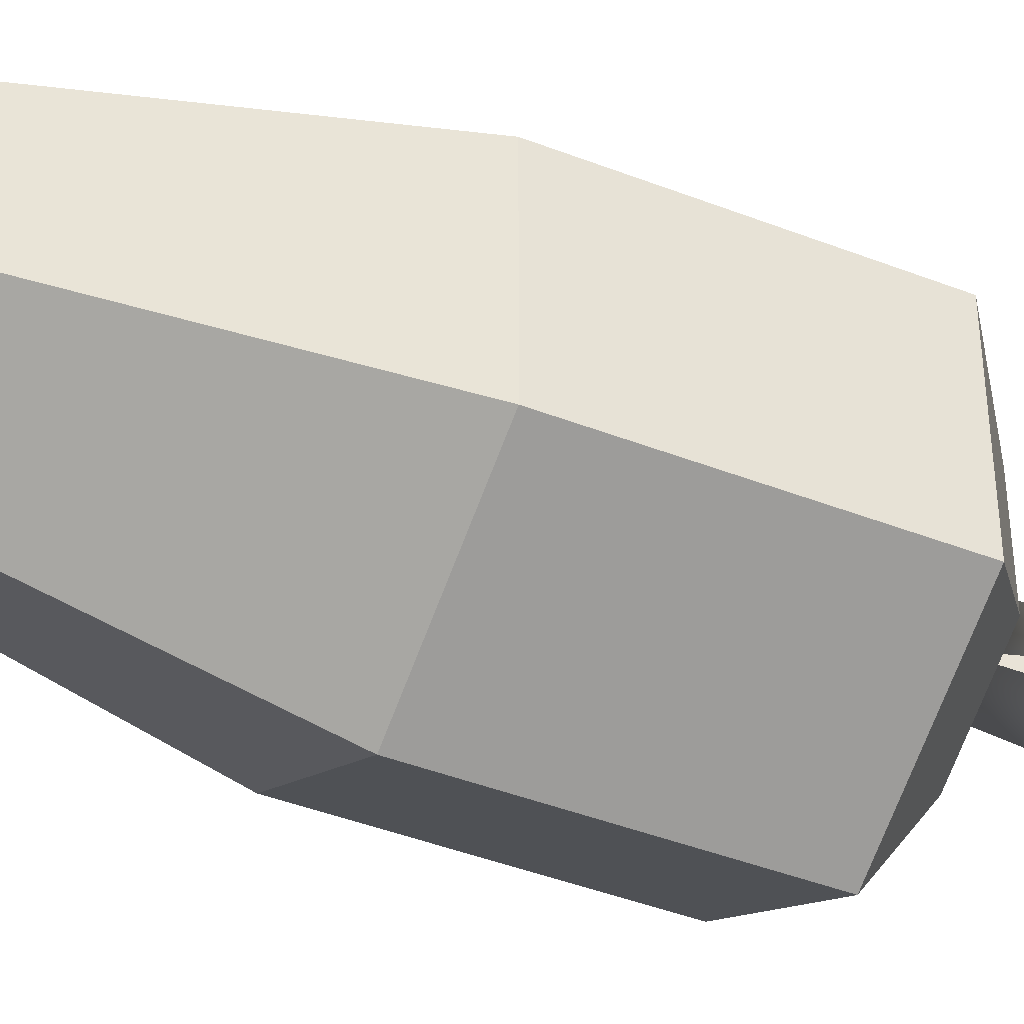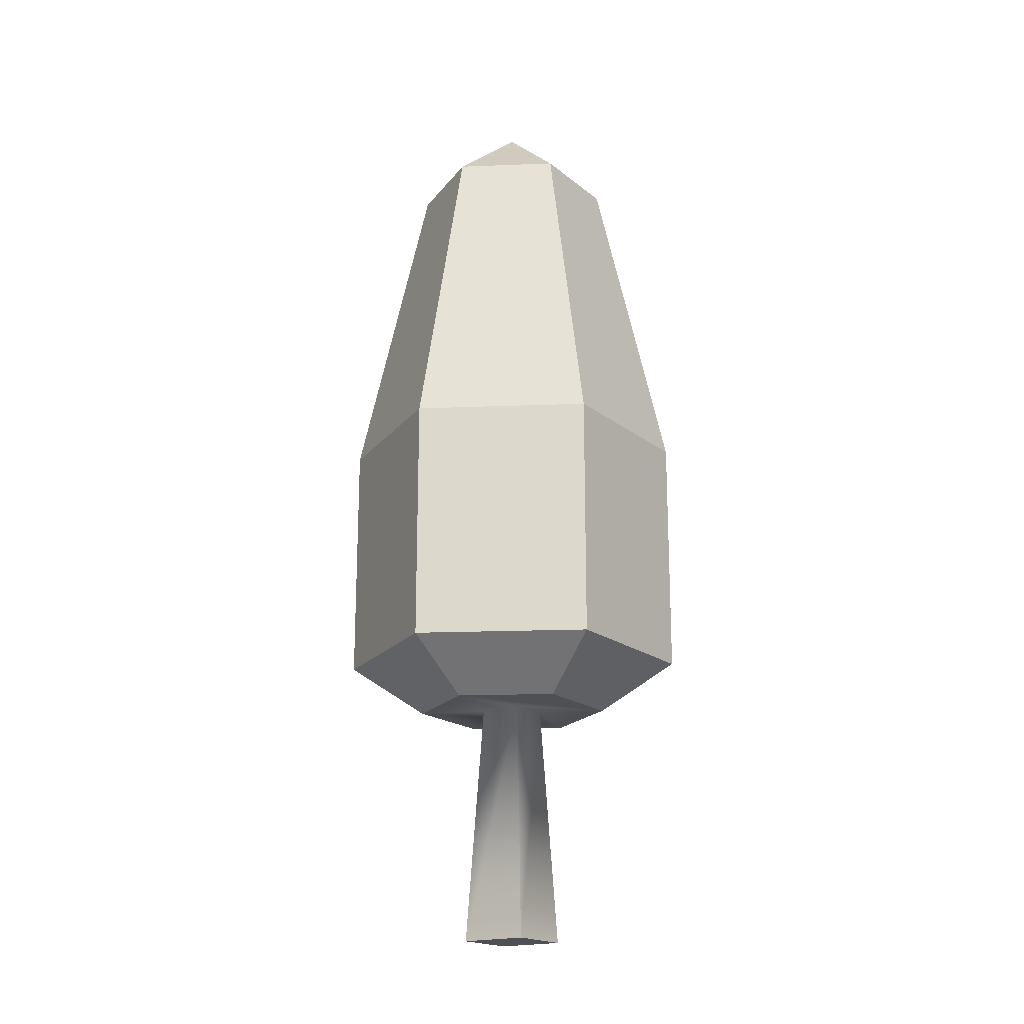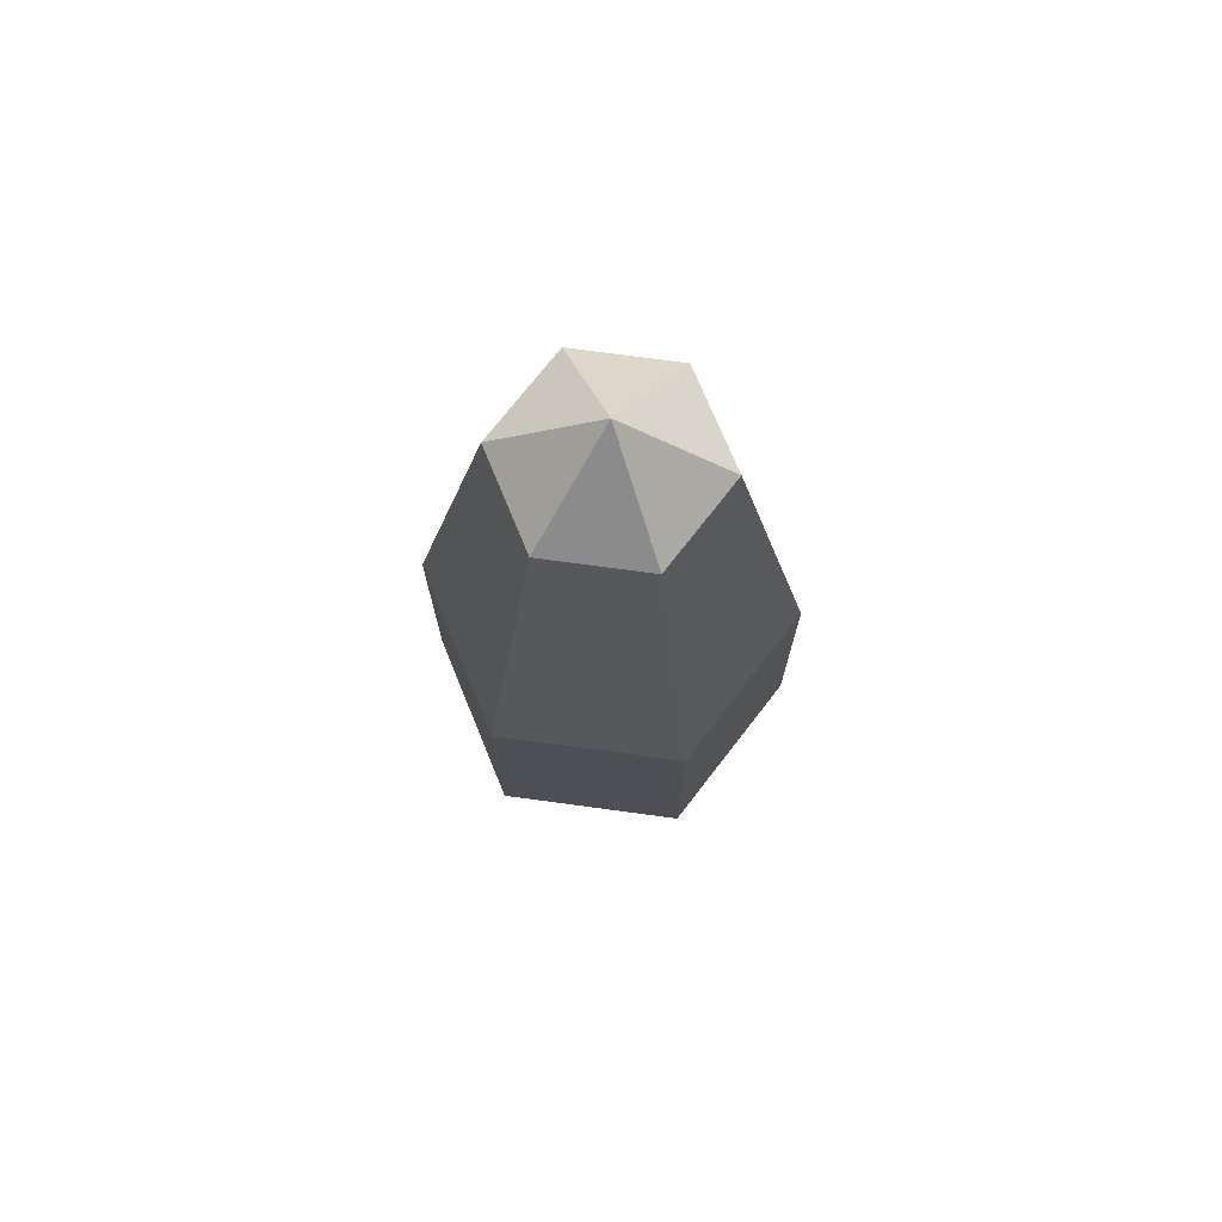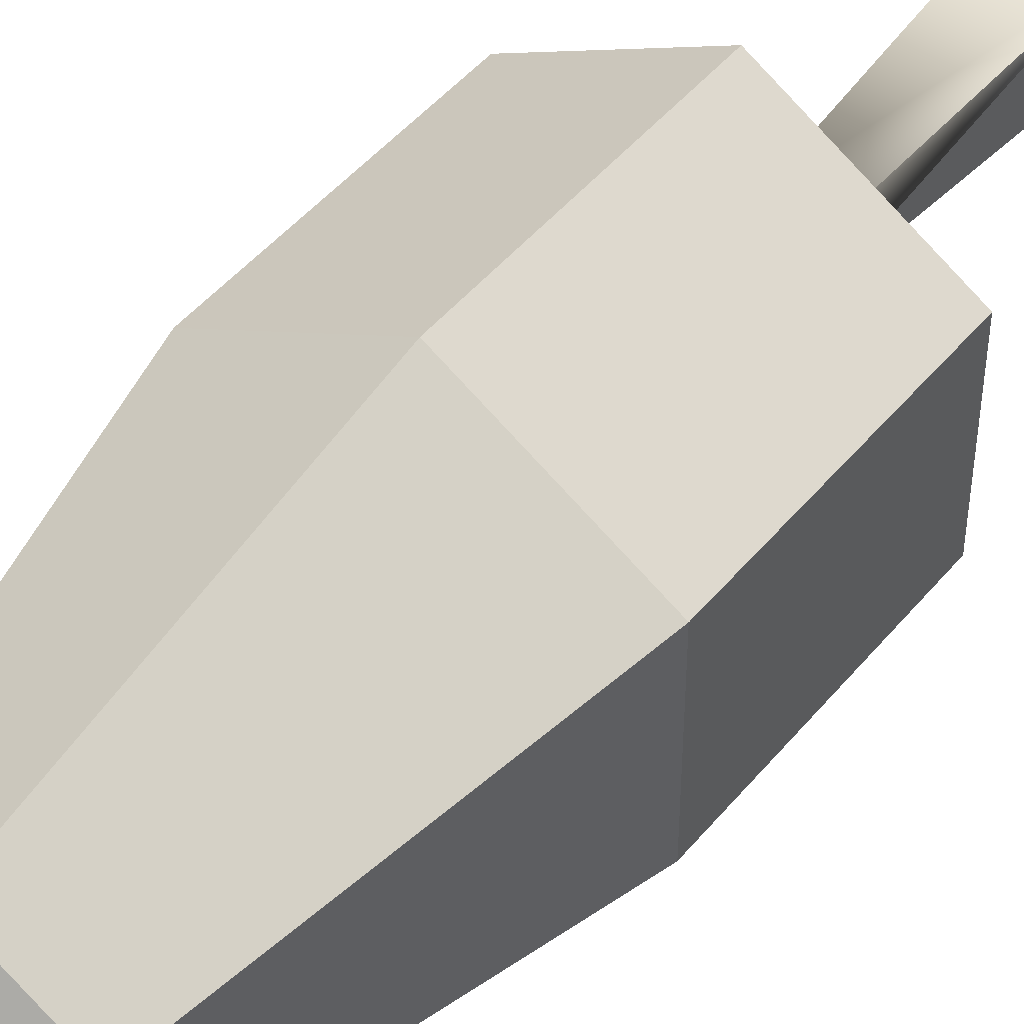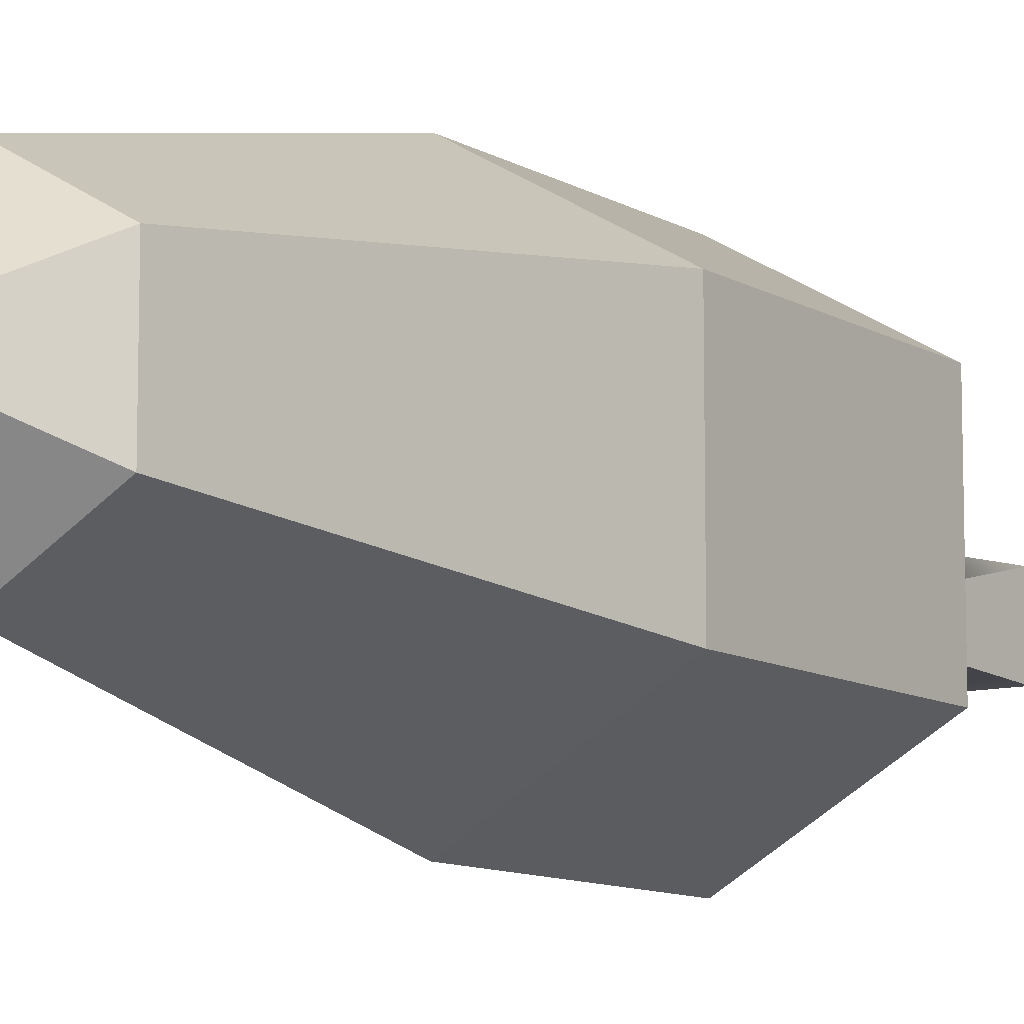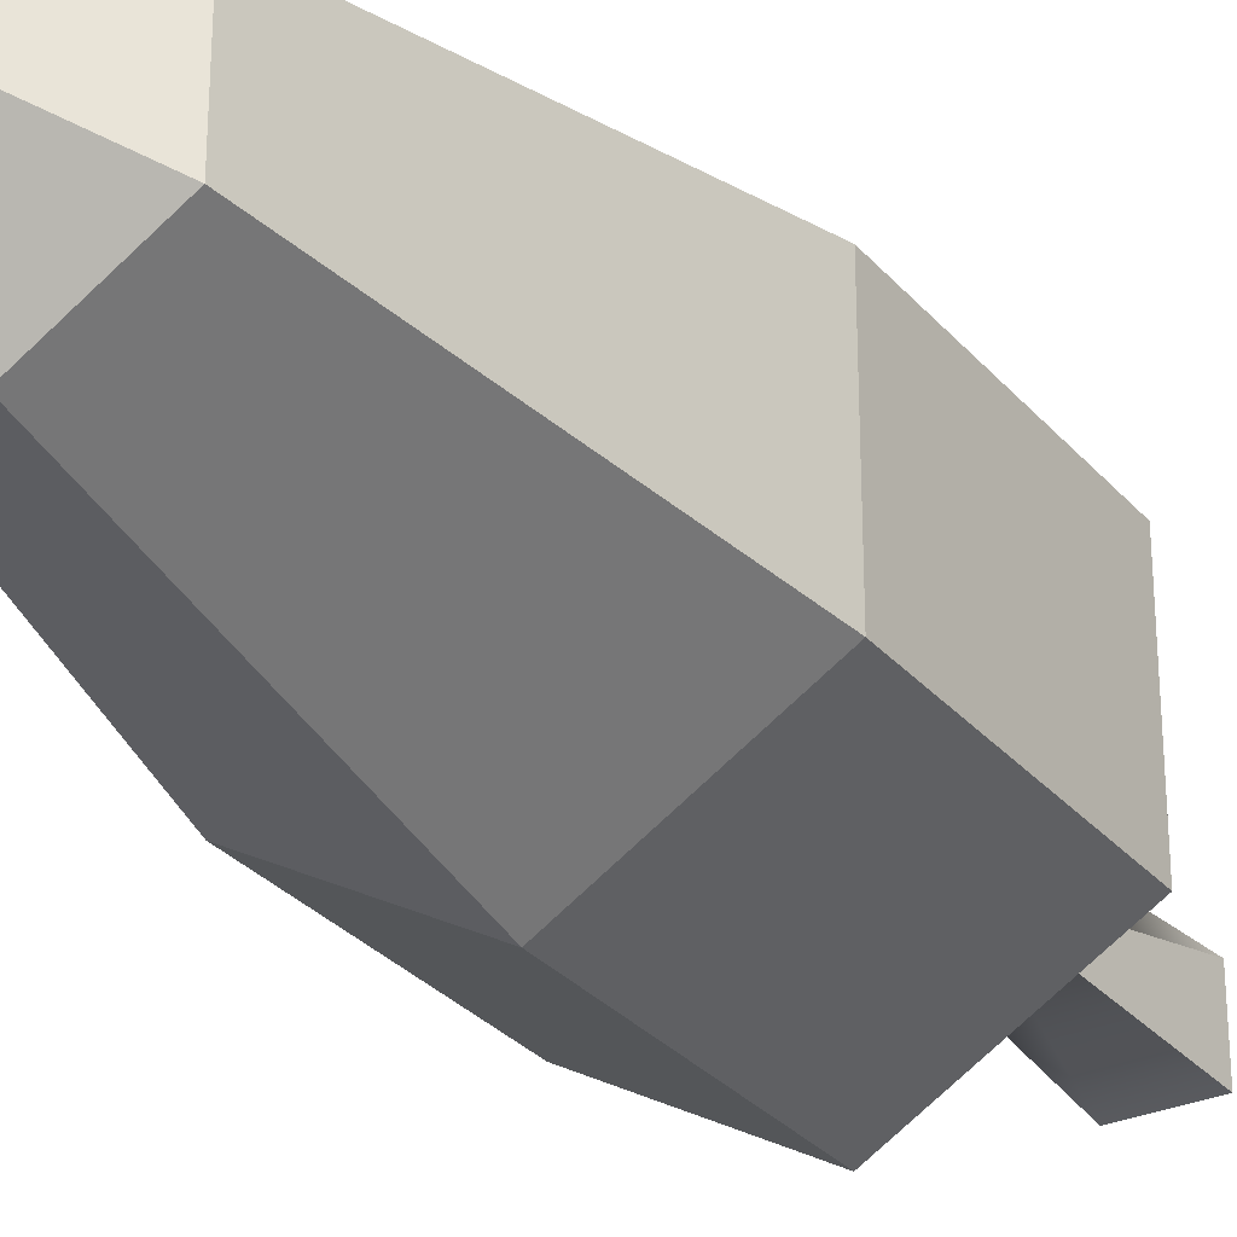
<metadata>
{"format":"obj","ext":"obj","renderer":"f3d","projection":"perspective","resolution":1024,"background":"white","views":[{"elev":-42.5,"azim":-115.0,"up":"+Z"},{"elev":-18.8,"azim":34.3,"up":"+Y"},{"elev":72.6,"azim":157.7,"up":"+Y"},{"elev":47.8,"azim":-142.4,"up":"+Z"},{"elev":-10.1,"azim":-145.7,"up":"+Z"},{"elev":-29.9,"azim":-147.4,"up":"+Z"}]}
</metadata>
<code>
o tree_small_dark
v 0.02571 0.2858 0.02571
v -0.04048 -0 0.04048
v 0.04048 -0 0.04048
v -0.02571 0.2858 0.02571
v 0.1773 0.6338 -0.1024
v 0.1773 0.345 -0.1024
v 0.1773 0.6338 0.1024
v 0.1773 0.345 0.1024
v 0 1.11 0
v 0.1028 1.014 0.05938
v 0 1.014 0.1188
v 0 0.6338 0.2047
v -0.1773 0.6338 0.1024
v -0.1028 1.014 0.05938
v 0.0993 0.2858 0.05733
v 0.0993 0.2858 -0.05733
v 0 0.2858 0.1147
v -0.0993 0.2858 0.05733
v -0.02571 0.2858 -0.02571
v 0.02571 0.2858 -0.02571
v -0 0.2858 -0.1147
v -0.0993 0.2858 -0.05733
v -0 1.014 -0.1188
v 0.1028 1.014 -0.05938
v -0.1028 1.014 -0.05938
v -0 0.345 -0.2047
v -0.1773 0.345 -0.1024
v 0.04048 0 -0.04048
v -0.04048 0 -0.04048
v 0 0.345 0.2047
v -0 0.6338 -0.2047
v -0.1773 0.6338 -0.1024
v -0.1773 0.345 0.1024
f 1 2 3
f 2 1 4
f 5 7 6
f 8 6 7
f 9 11 10
f 12 11 13
f 14 13 11
f 9 14 11
f 15 17 16
f 1 16 17
f 4 1 17
f 18 4 17
f 19 4 18
f 1 20 16
f 21 16 20
f 19 21 20
f 22 21 19
f 18 22 19
f 23 9 24
f 25 14 9
f 21 22 26
f 27 26 22
f 23 25 9
f 2 28 3
f 28 2 29
f 5 24 7
f 10 7 24
f 24 9 10
f 8 7 30
f 12 30 7
f 20 3 28
f 3 20 1
f 31 23 5
f 24 5 23
f 27 33 32
f 13 32 33
f 8 15 6
f 16 6 15
f 30 12 33
f 13 33 12
f 19 28 29
f 28 19 20
f 18 33 22
f 27 22 33
f 32 13 25
f 14 25 13
f 7 10 12
f 11 12 10
f 8 30 15
f 17 15 30
f 26 31 6
f 5 6 31
f 32 25 31
f 23 31 25
f 6 16 26
f 21 26 16
f 30 33 17
f 18 17 33
f 27 32 26
f 31 26 32
f 2 19 29
f 19 2 4

</code>
